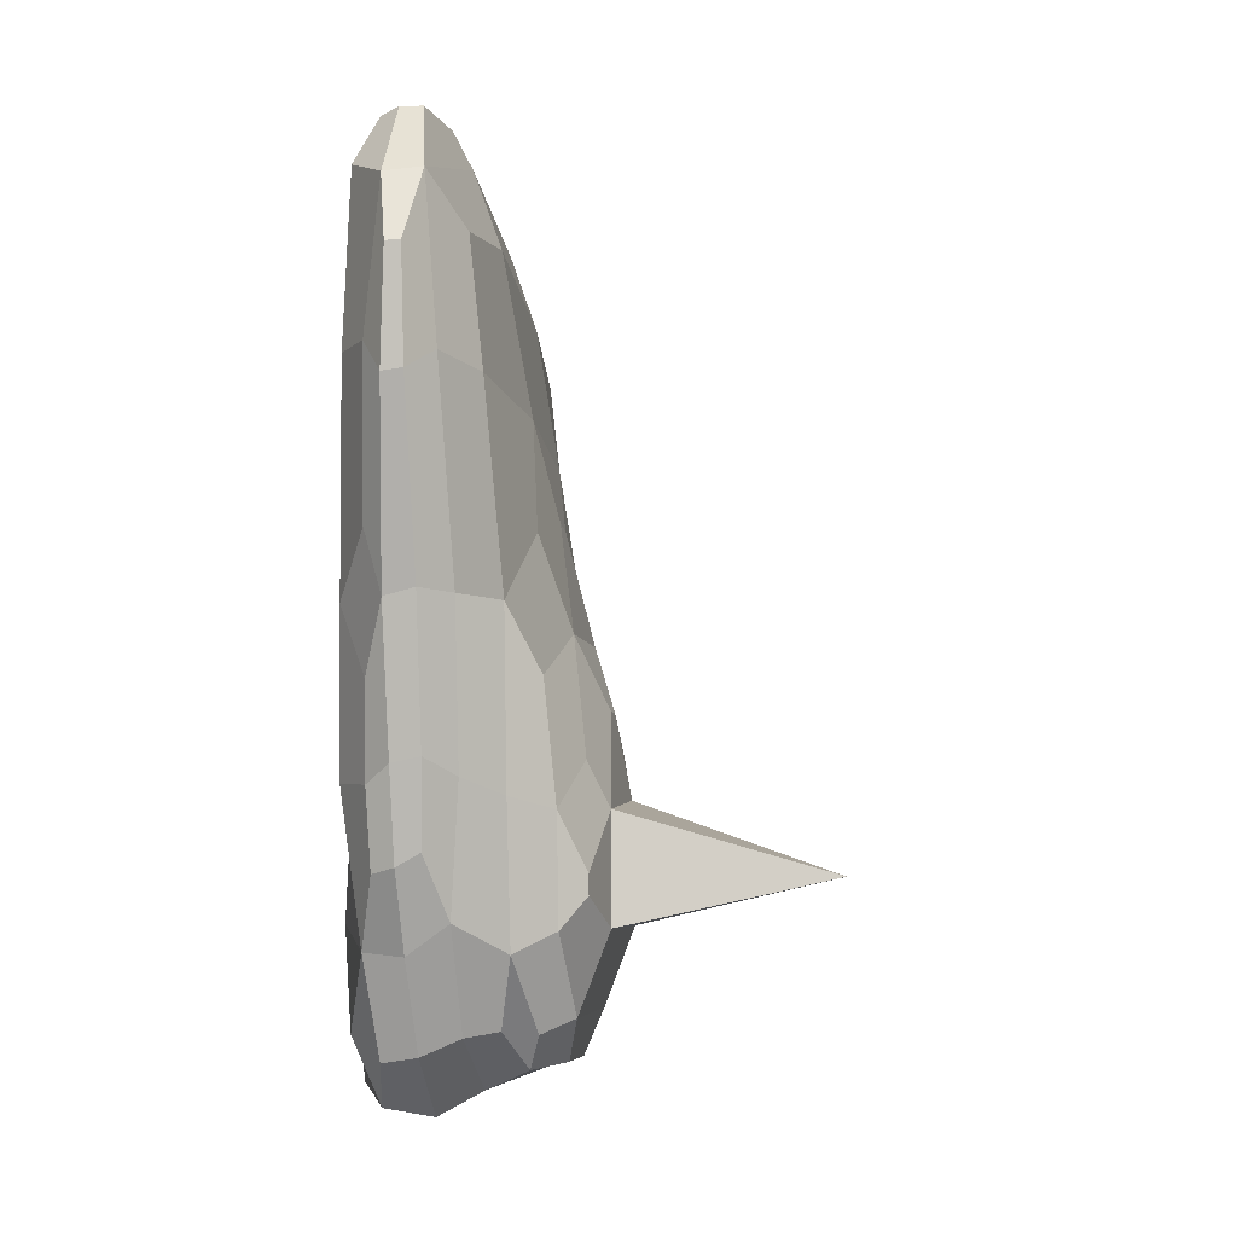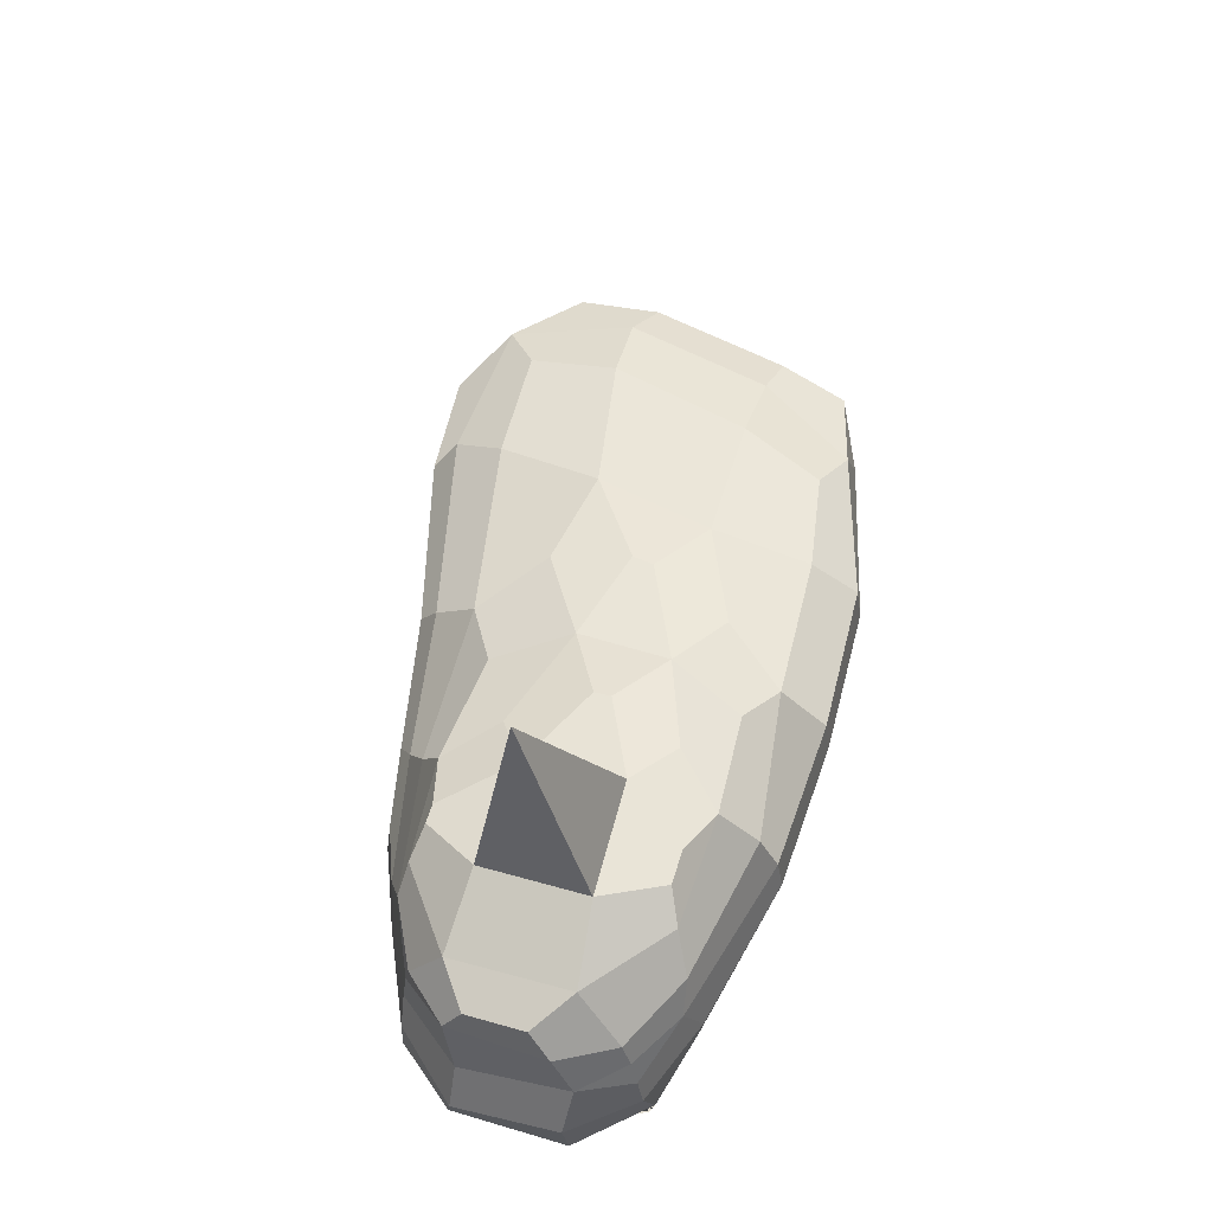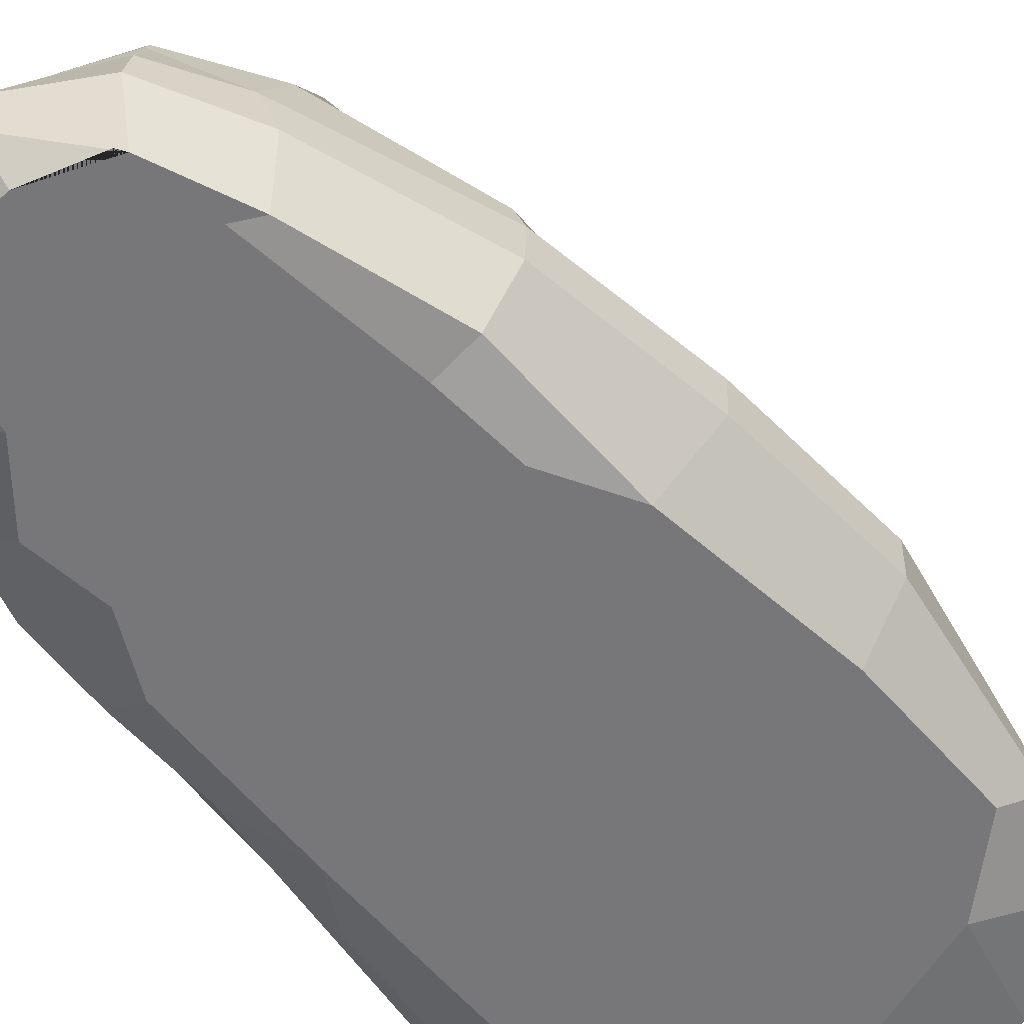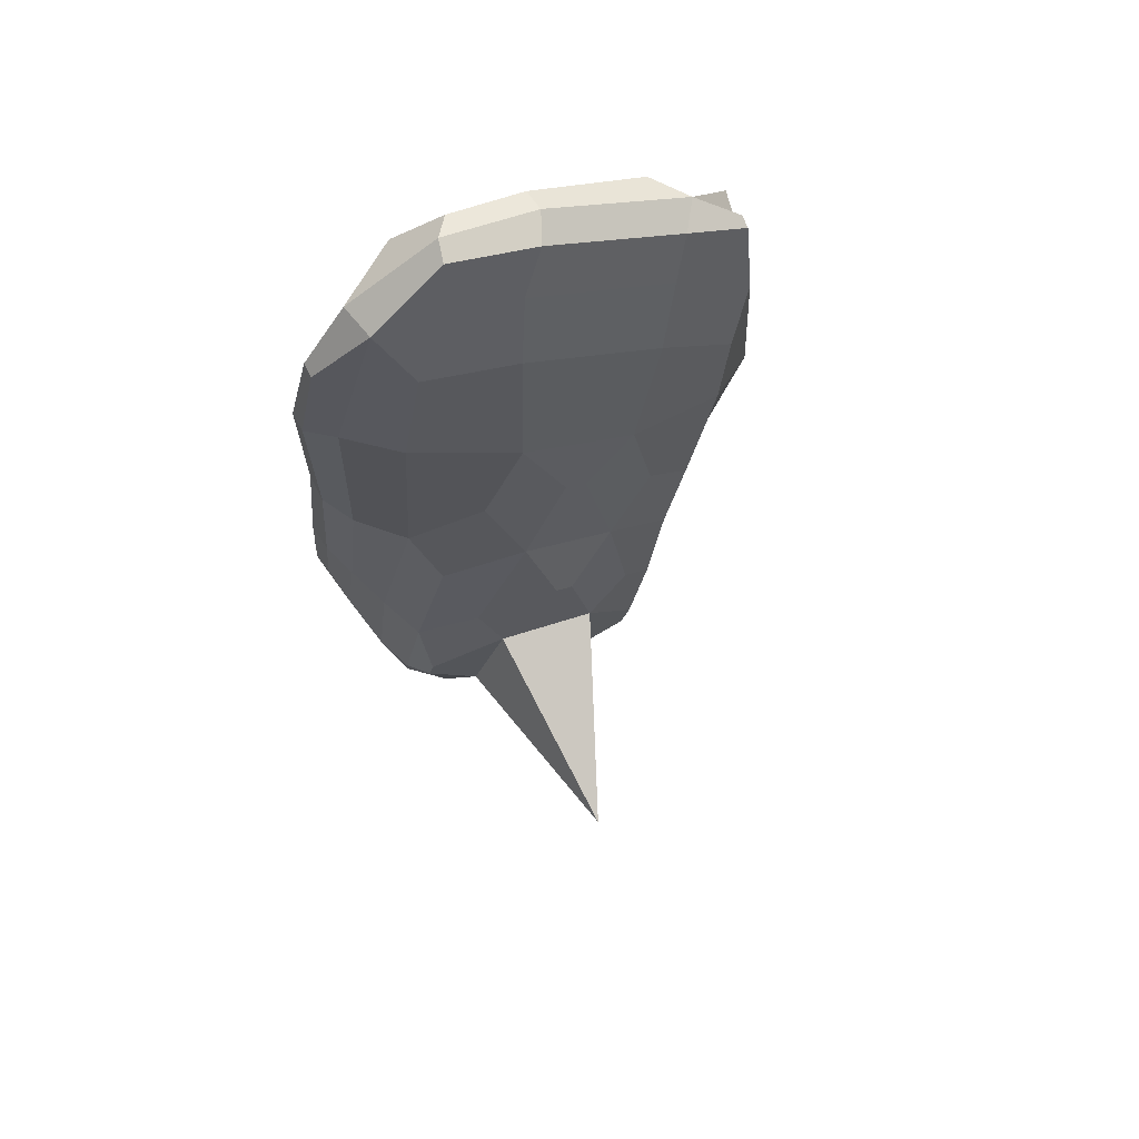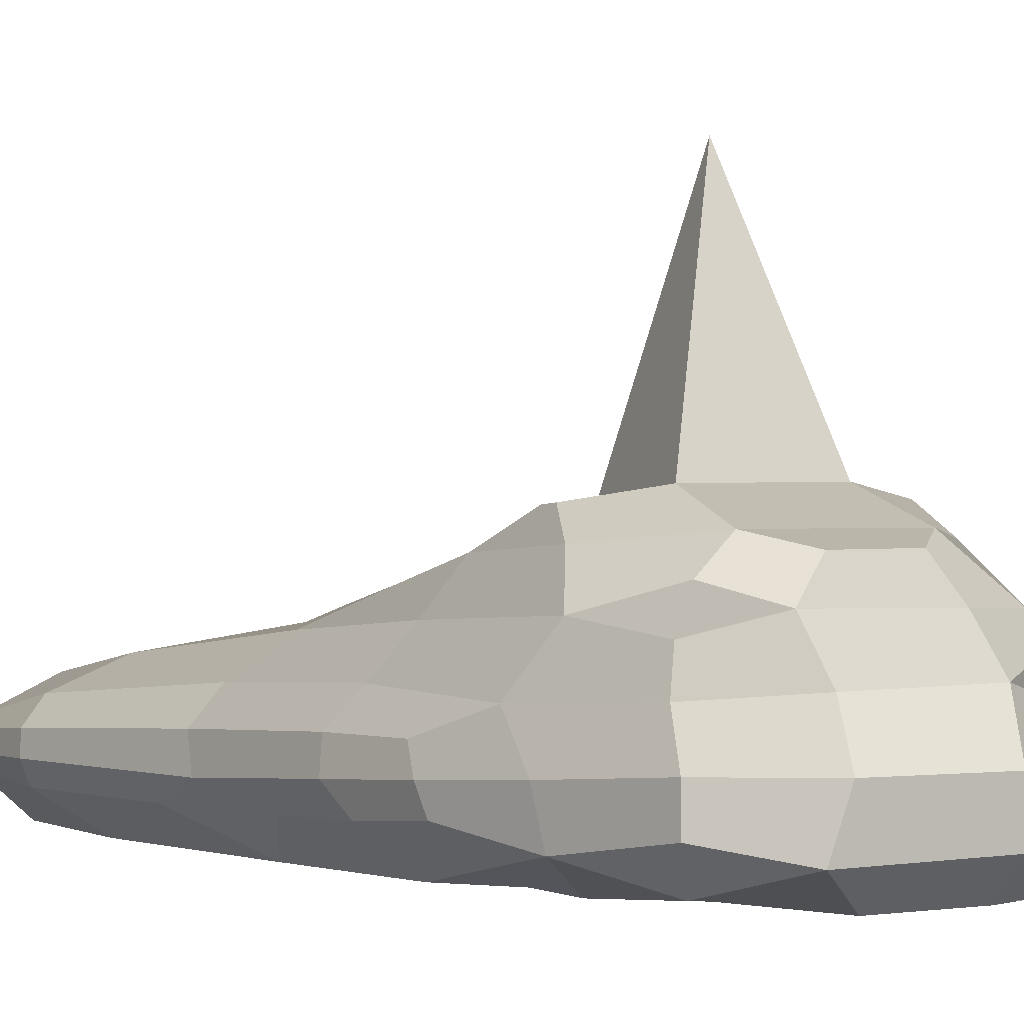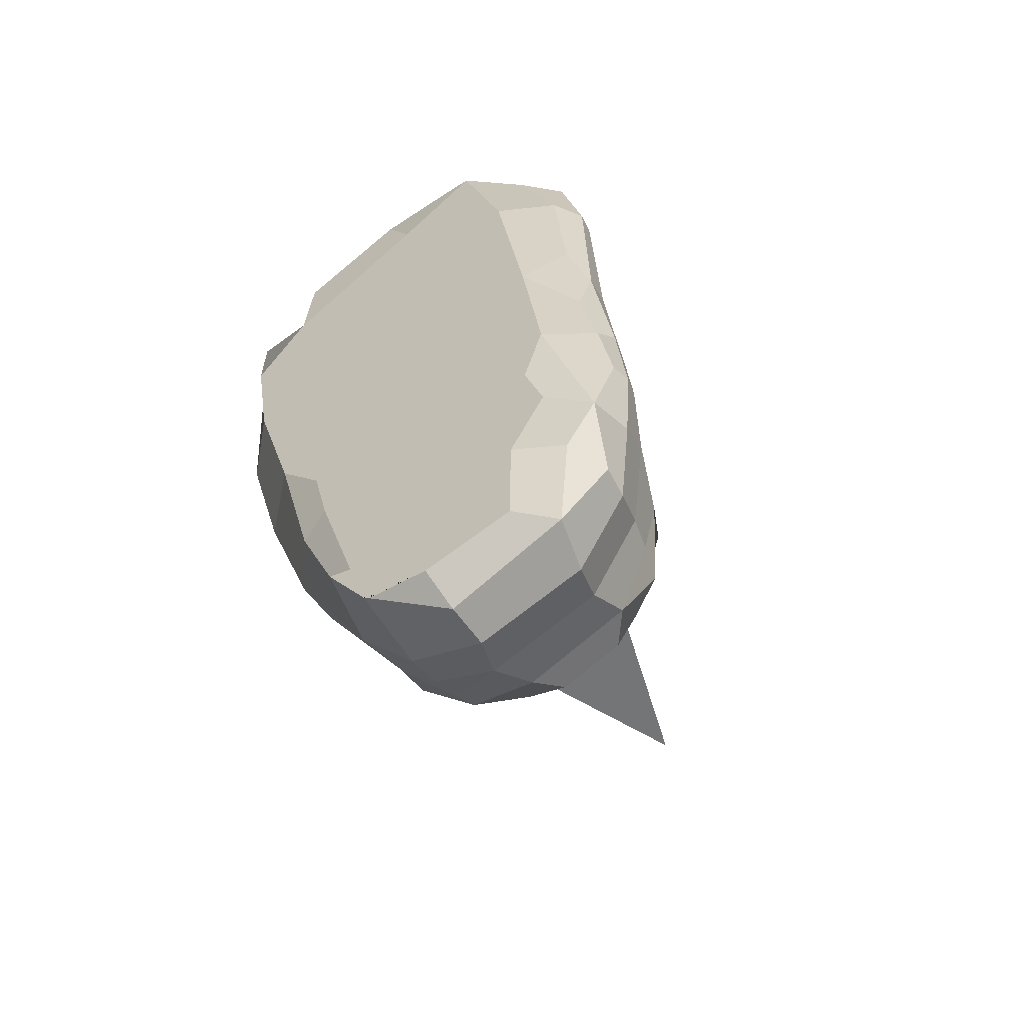
<metadata>
{"format":"obj","ext":"obj","renderer":"f3d","projection":"perspective","resolution":1024,"background":"white","views":[{"elev":12.9,"azim":101.1,"up":"+Z"},{"elev":-27.3,"azim":-172.0,"up":"+Z"},{"elev":-56.7,"azim":-148.8,"up":"+Y"},{"elev":75.5,"azim":159.9,"up":"+Z"},{"elev":0.1,"azim":136.8,"up":"+Y"},{"elev":-58.7,"azim":34.0,"up":"+Z"}]}
</metadata>
<code>
o right_foot
v -0.3732 -0.2974 0.08753
v -0.386 -0.2982 0.2266
v -0.4822 -0.07636 -0.000256
v -0.4916 -0.07839 0.0307
v -0.4494 -0.1147 -0.04608
v -0.4874 -0.1247 0.1272
v -0.4329 -0.1981 -0.202
v -0.419 -0.1793 -0.07595
v -0.4476 -0.1898 0.1558
v -0.418 -0.2526 -0.211
v -0.3893 -0.2605 -0.02263
v -0.4125 -0.2511 0.1916
v -0.5618 -0.05849 -0.07877
v -0.6249 -0.07141 0.08844
v -0.5375 -0.1188 -0.2871
v -0.5098 -0.1005 -0.2044
v -0.5933 -0.1027 0.1735
v -0.4972 -0.1701 -0.2881
v -0.4491 -0.1449 -0.2098
v -0.5039 -0.2421 -0.3297
v -0.4086 -0.3077 0.4674
v -0.4176 -0.322 0.7746
v -0.4555 -0.3328 0.9475
v -0.5558 -0.159 0.3095
v -0.5202 -0.2082 0.4279
v -0.5522 -0.2431 0.7533
v -0.5969 -0.2727 0.9493
v -0.4448 -0.261 0.4529
v -0.4648 -0.2867 0.7956
v -0.5508 -0.3242 1.043
v -0.6749 -0.3582 1.124
v -0.7356 -0.09312 0.2093
v -0.6996 -0.144 0.3391
v -0.7862 -0.1832 0.4927
v -0.6488 -0.1876 0.5047
v -0.7253 -0.2109 0.6607
v -0.7489 -0.2618 0.9118
v -0.7726 -0.3107 1.028
v -0.8145 -0.3529 1.085
v -0.3623 -0.3345 0.06624
v -0.3744 -0.3427 0.2173
v -0.367 -0.3715 0.05192
v -0.385 -0.3819 0.18
v -0.4017 -0.316 -0.2399
v -0.377 -0.3269 -0.07461
v -0.3926 -0.3718 -0.2495
v -0.3936 -0.3966 -0.07829
v -0.4577 -0.4436 0.1559
v -0.4592 -0.4412 -0.06002
v -0.4918 -0.4425 0.04742
v -0.4823 -0.3136 -0.37
v -0.4641 -0.3926 -0.3538
v -0.4279 -0.4274 -0.2228
v -0.5696 -0.4442 0.1949
v -0.5233 -0.4382 -0.3391
v -0.5201 -0.4401 -0.1654
v -0.6061 -0.4431 0.08653
v -0.4027 -0.3567 0.4529
v -0.4126 -0.3548 0.7696
v -0.4531 -0.3571 0.9454
v -0.4137 -0.3876 0.3286
v -0.4311 -0.3902 0.5461
v -0.4524 -0.3907 0.807
v -0.5305 -0.3823 1.037
v -0.6806 -0.3973 1.124
v -0.4908 -0.4466 0.4198
v -0.5425 -0.4507 0.7779
v -0.6224 -0.4538 1.041
v -0.7021 -0.4327 1.109
v -0.8303 -0.402 1.093
v -0.6688 -0.4458 0.3264
v -0.7125 -0.4497 0.6679
v -0.7673 -0.453 0.9543
v -0.8237 -0.4443 1.07
v -0.7049 -0.4446 0.2077
v -0.7411 -0.05629 -0.1386
v -0.79 -0.07067 0.05113
v -0.6366 -0.1175 -0.3193
v -0.7116 -0.09985 -0.2679
v -0.8683 -0.1008 0.1111
v -0.6618 -0.1713 -0.3488
v -0.7675 -0.1741 -0.3305
v -0.6863 -0.2382 -0.3763
v -0.7753 -0.2136 -0.3449
v -0.855 -0.07321 -0.1195
v -0.8716 -0.07682 -0.06464
v -0.8593 -0.1118 -0.174
v -0.9218 -0.1216 0.007958
v -0.8643 -0.1821 -0.228
v -0.9782 -0.1973 -0.01023
v -0.7789 -0.2617 -0.3601
v -0.8506 -0.2478 -0.2648
v -0.9996 -0.2704 -0.02151
v -0.7638 -0.09312 0.2008
v -0.8521 -0.1423 0.2816
v -0.8205 -0.1832 0.475
v -0.9398 -0.1893 0.3645
v -0.9131 -0.2121 0.5506
v -0.971 -0.2617 0.7697
v -1.006 -0.312 0.8843
v -1.036 -0.3539 0.9498
v -0.9596 -0.1557 0.1827
v -1.018 -0.2103 0.2463
v -1.074 -0.2462 0.4895
v -1.093 -0.2671 0.6602
v -1.084 -0.2862 0.2164
v -1.145 -0.3021 0.4614
v -1.141 -0.3237 0.7299
v -1.139 -0.3607 0.8728
v -0.6566 -0.3137 -0.4173
v -0.6565 -0.3871 -0.4186
v -0.6713 -0.4381 -0.3696
v -0.7163 -0.4398 -0.2202
v -0.7884 -0.4426 0.01862
v -0.7801 -0.3187 -0.3717
v -0.8738 -0.3277 -0.2518
v -1.001 -0.3435 -0.02661
v -0.7843 -0.4385 -0.3458
v -0.8568 -0.4399 -0.2297
v -0.9474 -0.4167 -0.01534
v -0.7745 -0.4384 -0.3564
v -0.8169 -0.4397 -0.2424
v -0.8876 -0.4424 -0.007552
v -1.132 -0.4316 0.8642
v -1.064 -0.4064 0.9455
v -0.8686 -0.4457 0.285
v -0.9231 -0.4486 0.5399
v -1.018 -0.4519 0.8202
v -1.009 -0.4485 0.9706
v -0.8318 -0.4442 0.1623
v -1.084 -0.3594 0.2117
v -1.146 -0.3752 0.4563
v -1.151 -0.3976 0.7515
v -1.139 -0.3832 0.871
v -0.9957 -0.4451 0.2134
v -1.076 -0.4482 0.4833
v -1.112 -0.4507 0.7013
v -0.9163 -0.4438 0.1146
v -0.6769 0.2814 -0.01322
f 6 5 3 4
f 9 8 5 6
f 11 10 7 8
f 12 11 8 9
f 12 2 1 11
f 14 4 3 13
f 5 16 13 3
f 17 6 4 14
f 19 18 15 16
f 19 8 7 18
f 8 19 16 5
f 10 20 18 7
f 25 9 6 24
f 28 12 9 25
f 28 21 2 12
f 29 28 25 26
f 29 22 21 28
f 30 29 26 27
f 30 23 22 29
f 33 17 14 32
f 33 24 6 17
f 35 25 24 33
f 36 35 33 34
f 36 26 25 35
f 37 27 26 36
f 38 30 27 37
f 39 31 30 38
f 41 40 1 2
f 43 42 40 41
f 45 44 10 11
f 40 45 11 1
f 47 46 44 45
f 42 47 45 40
f 43 48 47 42
f 50 49 47 48
f 44 51 20 10
f 46 52 51 44
f 47 53 52 46
f 56 55 52 53
f 49 56 53 47
f 50 57 56 49
f 57 50 48 54
f 58 41 2 21
f 59 58 21 22
f 60 59 22 23
f 61 43 41 58
f 59 63 62 58
f 60 64 63 59
f 64 60 23 30
f 65 64 30 31
f 61 66 48 43
f 66 61 58 62
f 67 66 62 63
f 68 67 63 64
f 69 68 64 65
f 70 65 31 39
f 66 71 54 48
f 67 72 71 66
f 68 73 72 67
f 69 74 73 68
f 74 69 65 70
f 75 57 54 71
f 77 139 76
f 79 16 15 78
f 16 79 76 13
f 18 81 78 15
f 81 82 79 78
f 20 83 81 18
f 83 84 82 81
f 86 77 76 85
f 79 87 85 76
f 87 88 86 85
f 88 80 77 86
f 82 89 87 79
f 89 90 88 87
f 92 84 83 91
f 84 92 89 82
f 92 93 90 89
f 94 32 14 77
f 80 95 94 77
f 95 33 32 94
f 96 34 33 95
f 97 98 96 95
f 98 36 34 96
f 99 37 36 98
f 100 38 37 99
f 101 39 38 100
f 102 95 80 88
f 90 103 102 88
f 103 97 95 102
f 104 98 97 103
f 105 99 98 104
f 93 106 103 90
f 106 107 104 103
f 107 108 105 104
f 108 100 99 105
f 109 101 100 108
f 51 110 83 20
f 52 111 110 51
f 55 112 111 52
f 56 113 112 55
f 57 114 113 56
f 110 115 91 83
f 115 116 92 91
f 116 117 93 92
f 111 118 115 110
f 118 119 116 115
f 119 120 117 116
f 112 121 118 111
f 121 122 119 118
f 113 122 121 112
f 122 123 120 119
f 114 123 122 113
f 125 70 39 101
f 72 127 126 71
f 73 128 127 72
f 128 129 125 124
f 74 129 128 73
f 129 74 70 125
f 75 130 114 57
f 130 75 71 126
f 117 131 106 93
f 131 132 107 106
f 132 133 108 107
f 133 134 109 108
f 125 134 133 124
f 134 125 101 109
f 120 135 131 117
f 135 136 132 131
f 127 136 135 126
f 136 137 133 132
f 128 137 136 127
f 137 128 124 133
f 123 138 135 120
f 130 138 123 114
f 138 130 126 135
f 76 139 13
f 139 77 14
f 13 139 14

</code>
